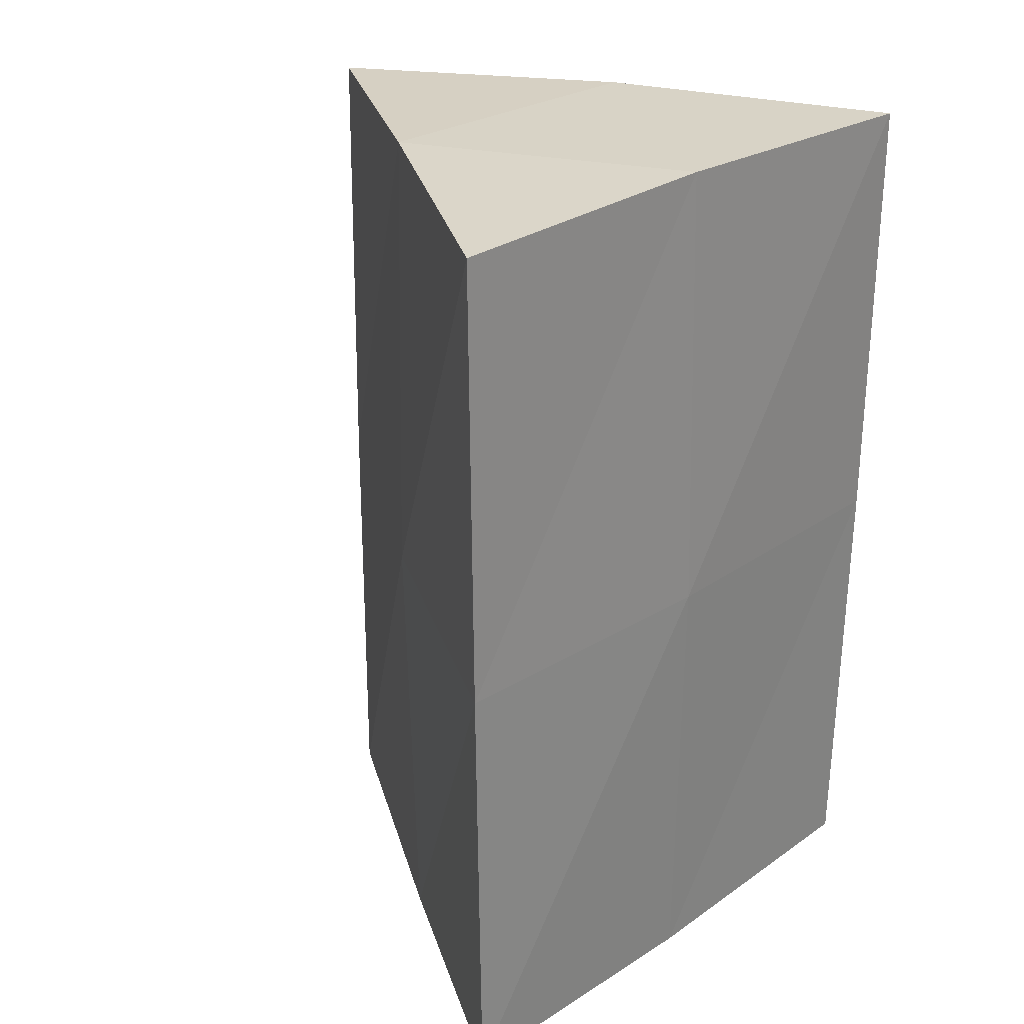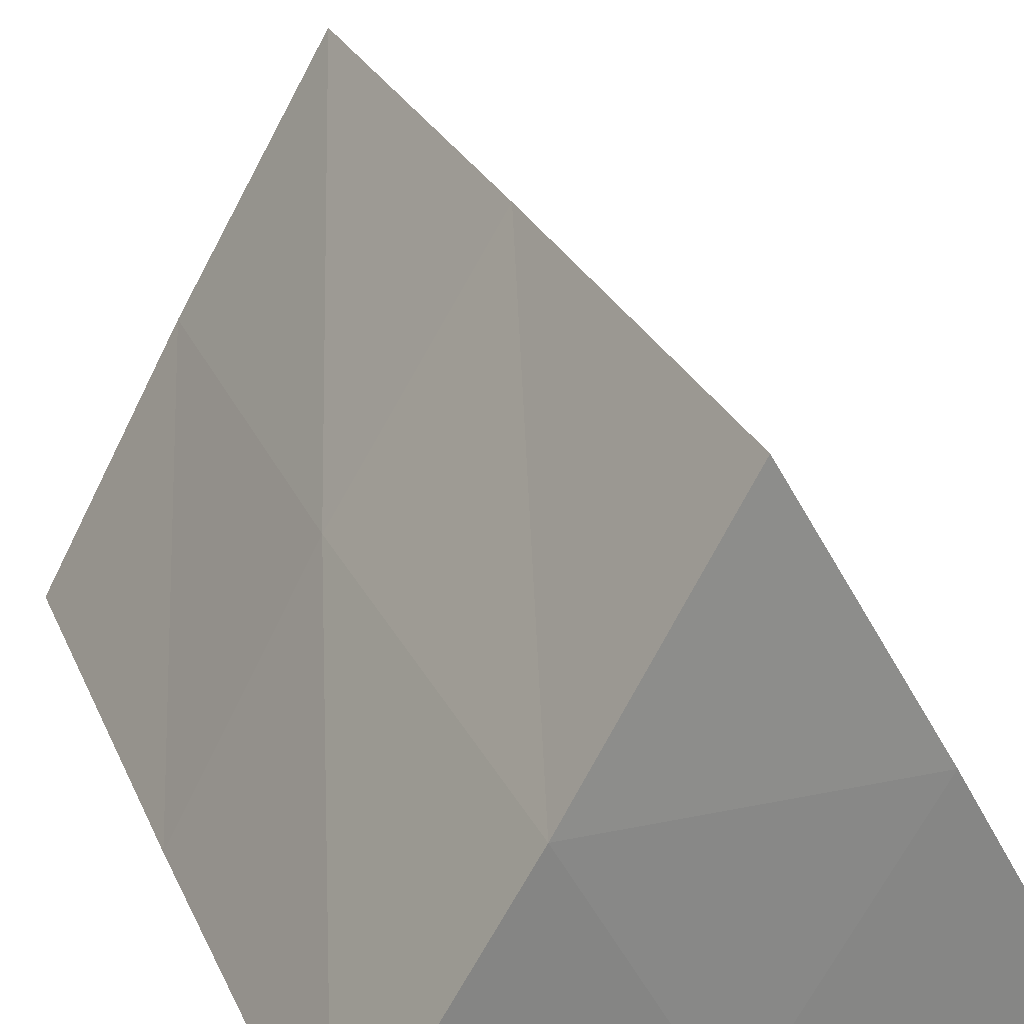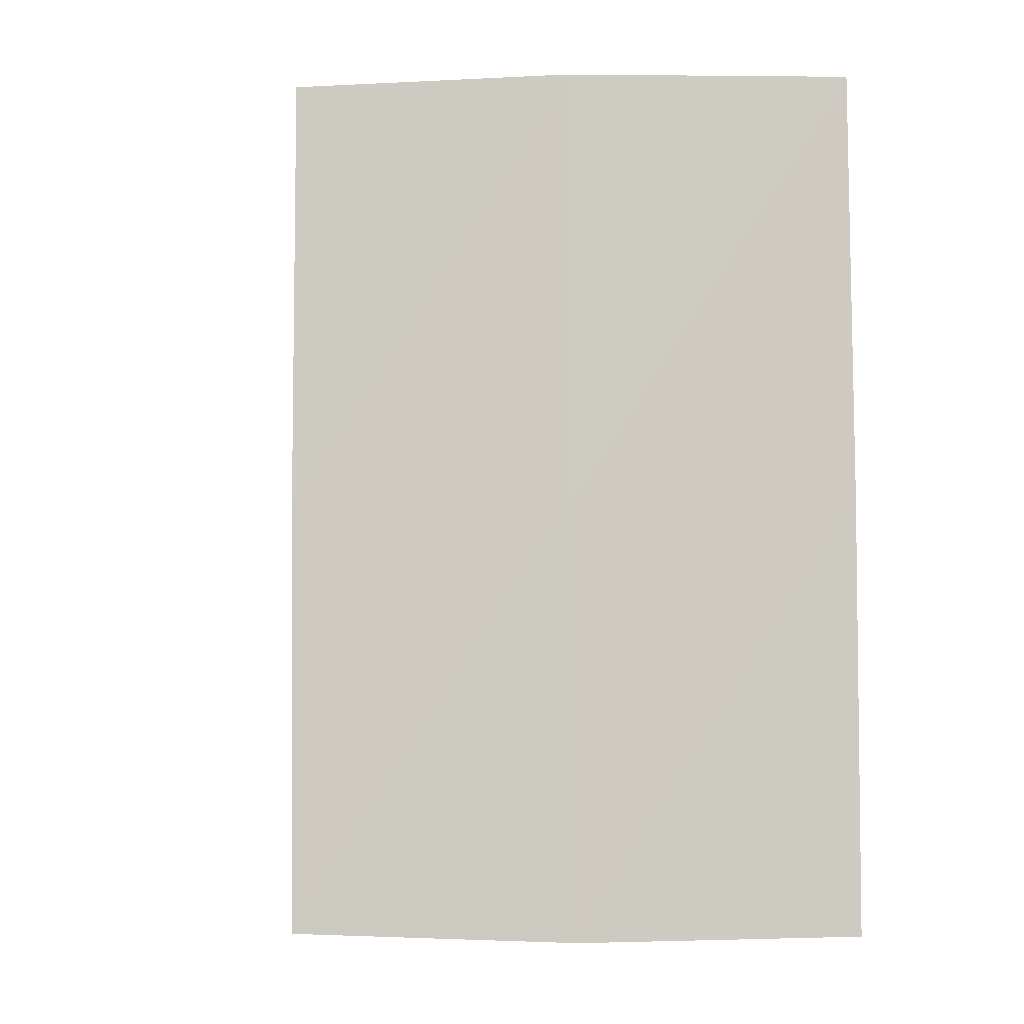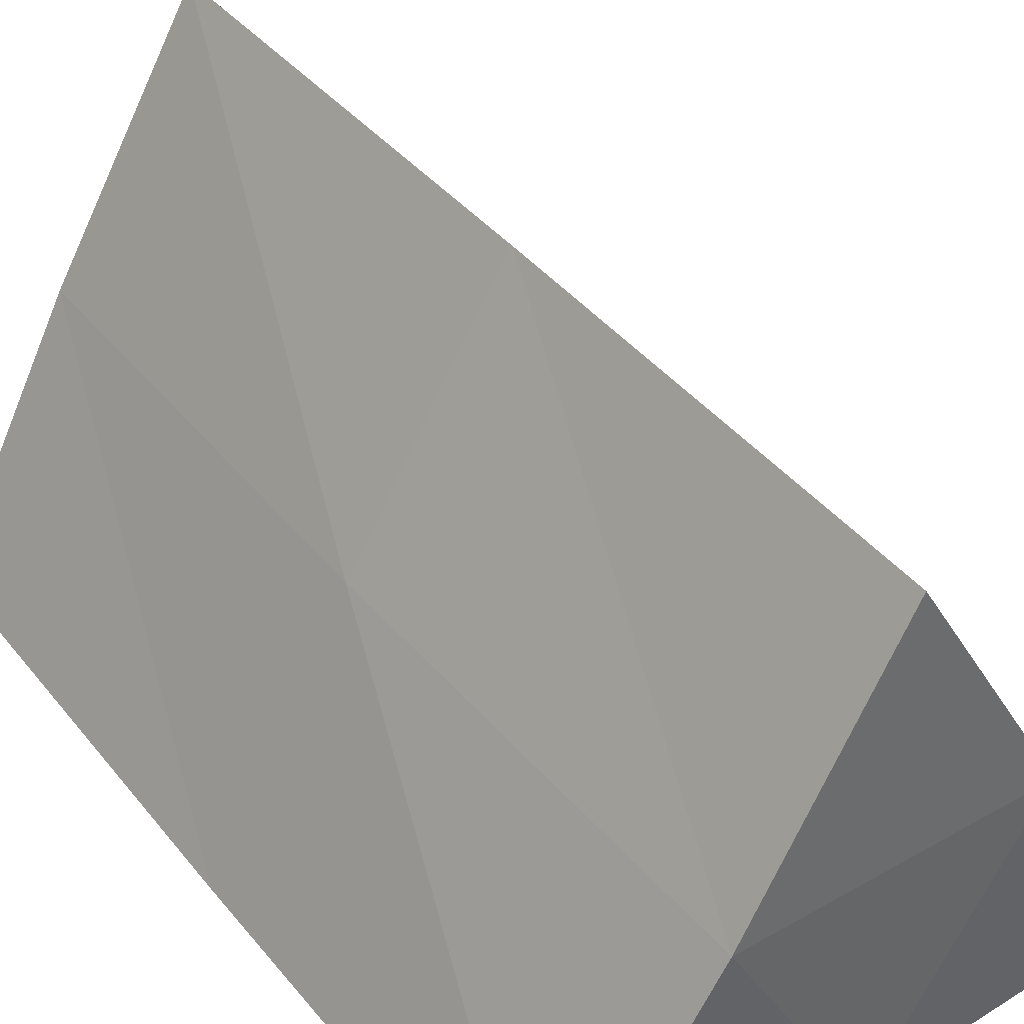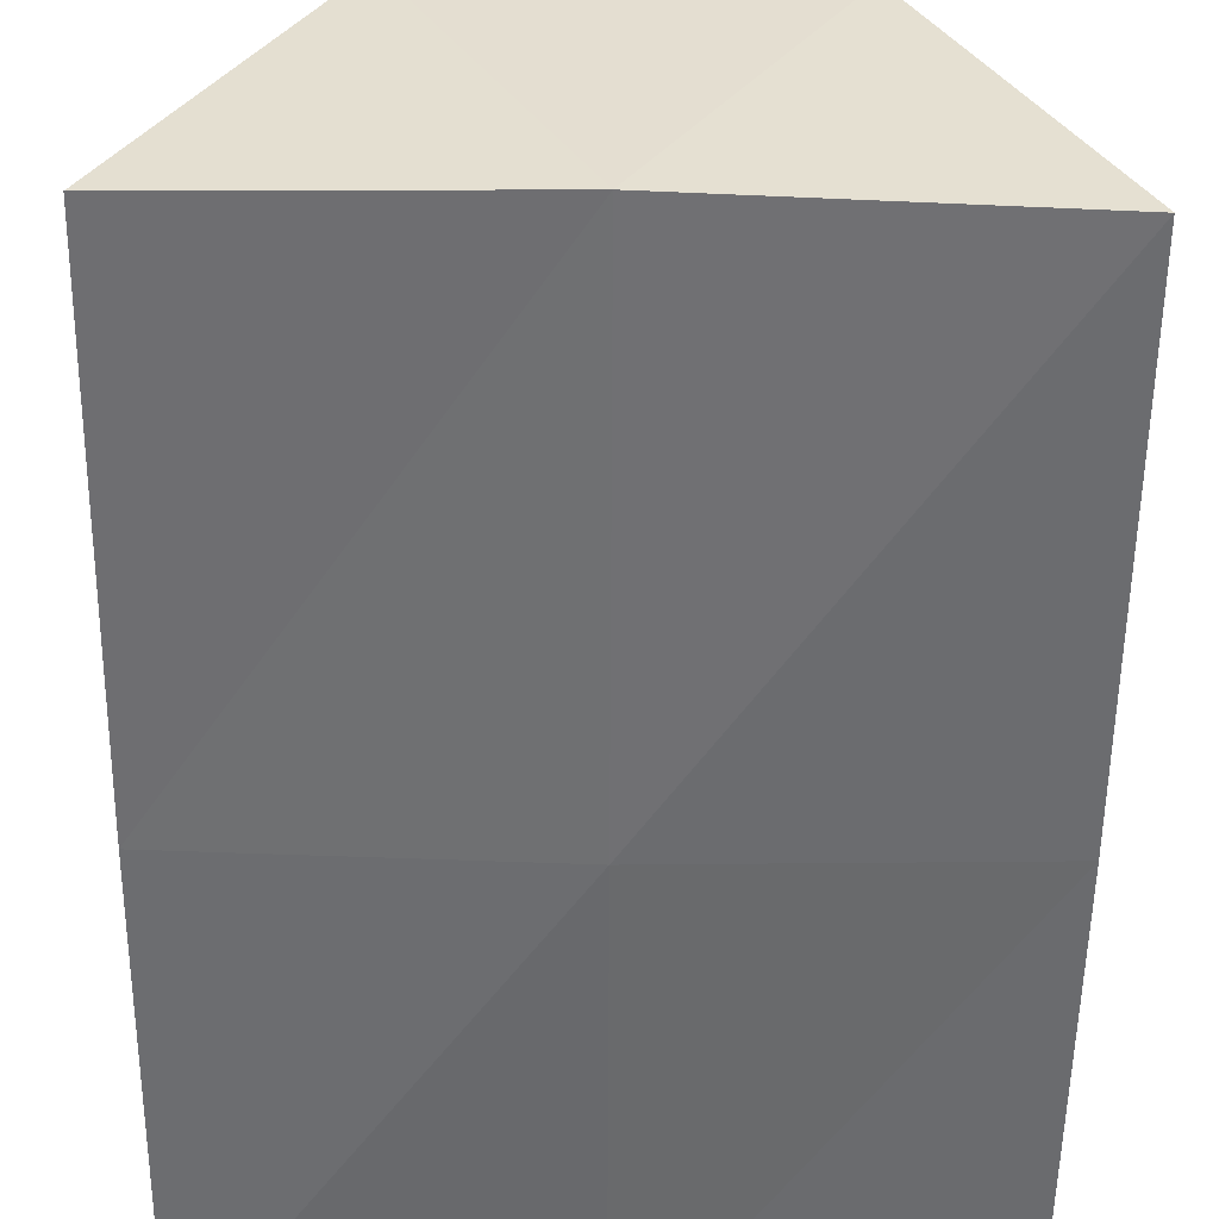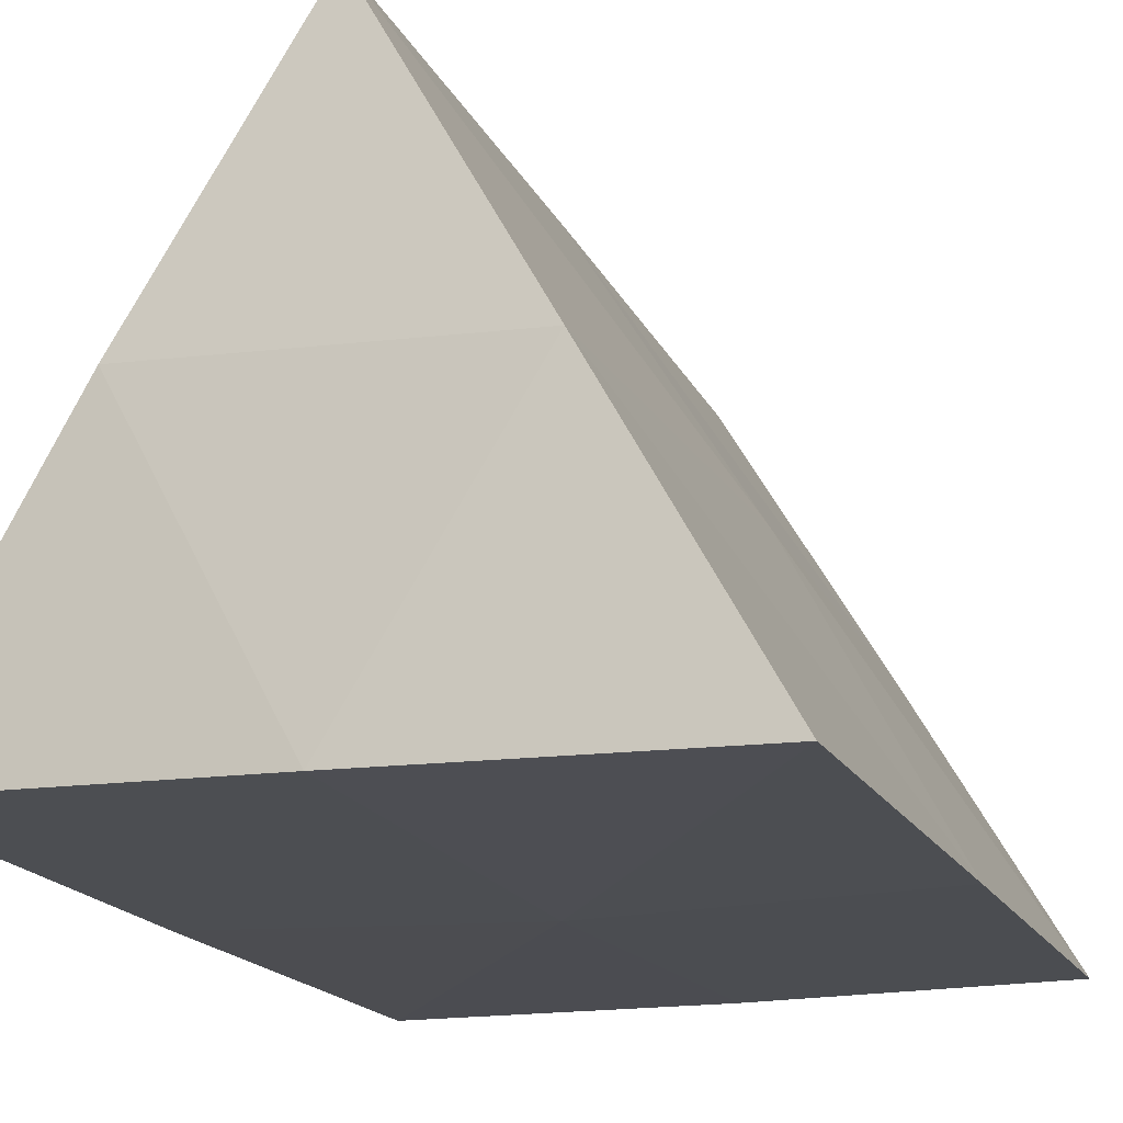
<metadata>
{"format":"obj","ext":"obj","renderer":"f3d","projection":"perspective","resolution":1024,"background":"white","views":[{"elev":28.1,"azim":-44.4,"up":"+Z"},{"elev":27.4,"azim":159.6,"up":"+Y"},{"elev":-4.9,"azim":-116.9,"up":"+Z"},{"elev":41.9,"azim":144.5,"up":"+Y"},{"elev":-53.9,"azim":-0.9,"up":"+Y"},{"elev":-16.4,"azim":18.0,"up":"+Y"}]}
</metadata>
<code>
v  0.00418 0.3583 0.4746 1 1 1
v  0.1645 0.095 -2.109e-17 1 1 1
v  0 0.3607 -8.009e-17 1 1 1
v  0.3082 -0.1828 0.4746 1 1 1
v  0 -0.19 4.219e-17 1 1 1
v  0.3124 -0.1803 4.004e-17 1 1 1
v  0.159 0.08535 0.4831 1 1 1
v  -0.005574 -0.1803 0.4831 1 1 1
v  -0.3124 -0.1755 0.4746 1 1 1
v  -0.1645 0.095 -2.109e-17 1 1 1
v  -0.3124 -0.1803 4.004e-17 1 1 1
v  -0.00418 0.3583 -0.4746 1 1 1
v  0.1534 0.095 -0.4831 1 1 1
v  -0.159 0.08535 -0.4831 1 1 1
v  -0.1534 0.095 0.4831 1 1 1
v  -0.3082 -0.1828 -0.4746 1 1 1
v  0.3124 -0.1755 -0.4746 1 1 1
v  0.005574 -0.1803 -0.4831 1 1 1
g Triangle_Cylinder_004
f 1 2 3
f 4 5 6
f 4 7 8
f 9 10 11
f 12 13 14
f 1 7 2
f 4 8 5
f 9 15 10
f 10 3 12
f 10 15 3
f 15 1 3
f 5 11 16
f 5 8 11
f 8 9 11
f 2 6 17
f 2 7 6
f 7 4 6
f 14 18 16
f 14 13 18
f 13 17 18
f 11 14 16
f 11 10 14
f 10 12 14
f 8 15 9
f 8 7 15
f 7 1 15
f 6 18 17
f 6 5 18
f 5 16 18
f 3 13 12
f 3 2 13
f 2 17 13

</code>
